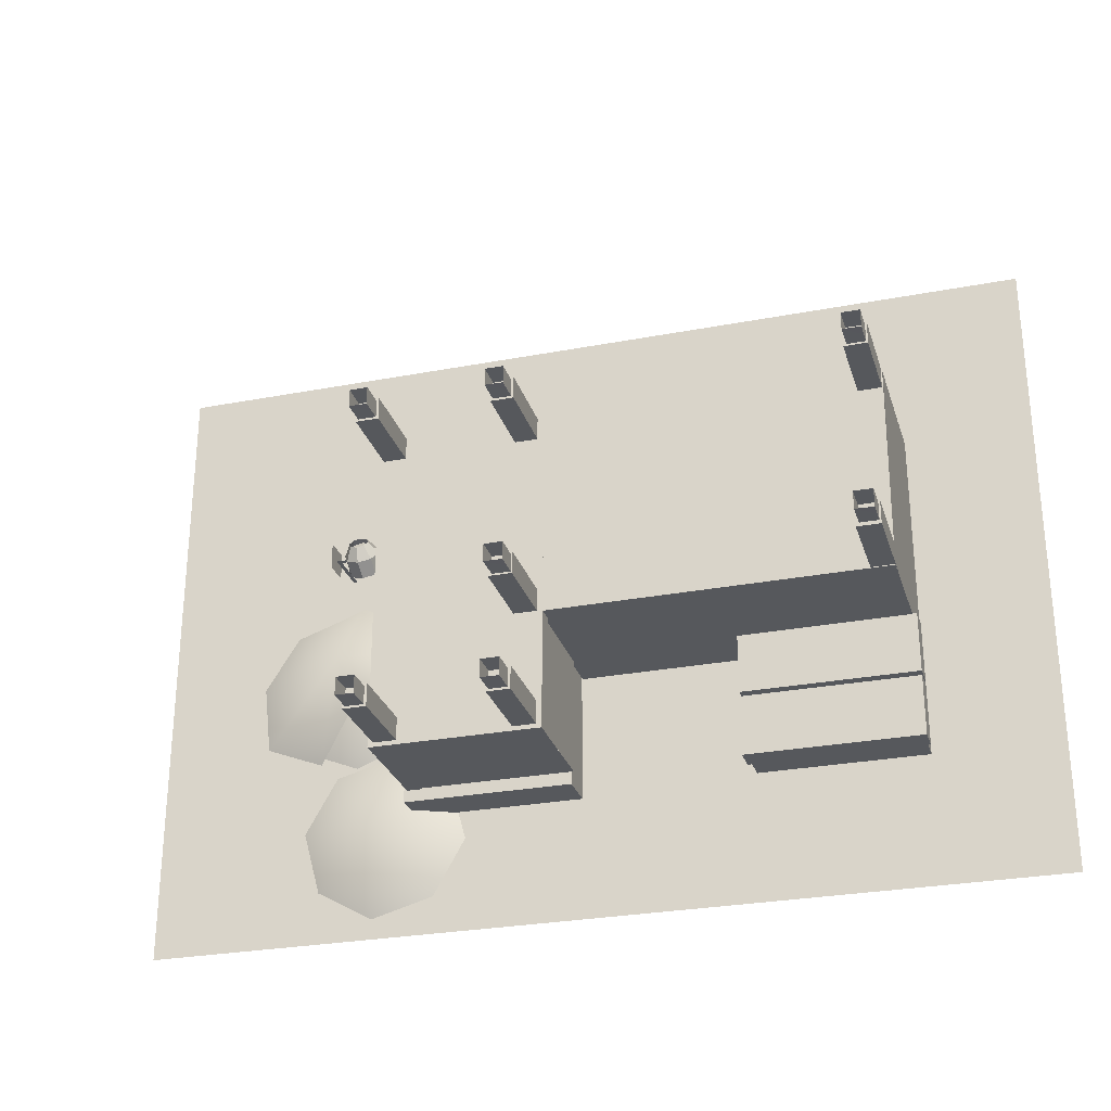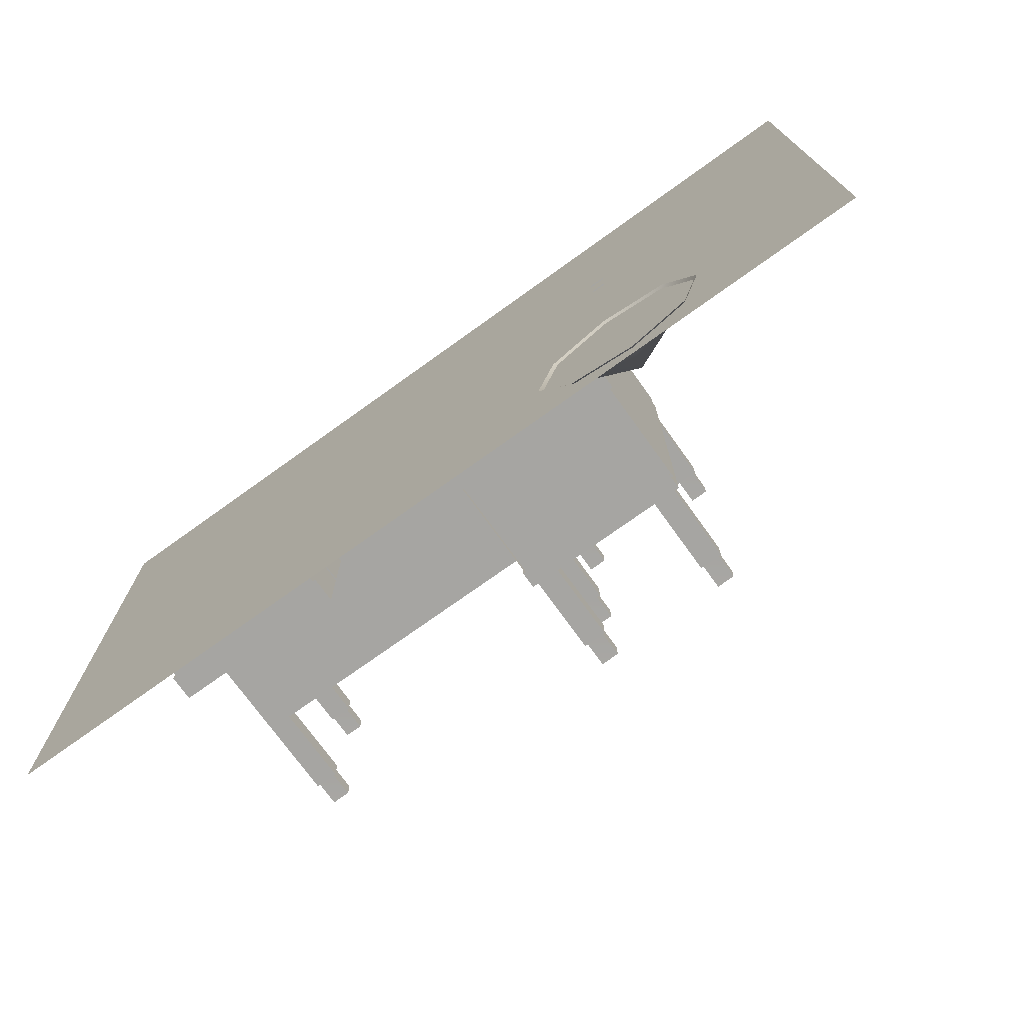
<metadata>
{"format":"obj","ext":"obj","renderer":"f3d","projection":"perspective","resolution":1024,"background":"white","views":[{"elev":-27.9,"azim":-163.8,"up":"+Z"},{"elev":-73.8,"azim":35.7,"up":"+Z"}]}
</metadata>
<code>
o ExposedBrickWindow.002_Detail_Cube.002
v 3.732 4.455 3.408
v 3.732 4.455 3.792
v 4.122 5.696 3.408
v 3.732 5.696 3.792
v 4.122 5.696 3.792
v 4.122 4.455 3.792
v 4.122 4.455 3.402
v 3.732 5.696 3.402
v -3.562 4.455 3.408
v -3.562 4.455 3.792
v -3.172 5.696 3.408
v -3.562 5.696 3.792
v -3.172 5.696 3.792
v -3.172 4.455 3.792
v -3.172 4.455 3.402
v -3.562 5.696 3.402
v -3.562 4.455 -0.5974
v -3.562 4.455 -0.2134
v -3.172 5.696 -0.5974
v -3.562 5.696 -0.2134
v -3.172 5.696 -0.2134
v -3.172 4.455 -0.2134
v -3.172 4.455 -0.603
v -3.562 5.696 -0.603
v 3.702 4.455 -0.6337
v 3.702 4.455 -0.2497
v 4.092 5.696 -0.6337
v 3.702 5.696 -0.2497
v 4.092 5.696 -0.2497
v 4.092 4.455 -0.2497
v 4.092 4.455 -0.6393
v 3.702 5.696 -0.6393
v -3.594 0.01903 3.978
v 3.666 0.01903 3.978
v -3.593 0.02047 -0.6906
v 3.666 0.02047 -0.6906
v -3.594 0.01904 1.335
v 3.666 0.01904 1.335
v 3.666 0.8725 1.335
v 3.666 0.8732 -0.6906
v 3.666 0.8725 3.235
v -3.594 3.422 1.334
v -3.593 3.422 -0.6906
v -3.594 0.8725 -0.6906
v -3.594 0.8725 1.335
v -3.631 3.423 3.957
v -3.608 3.182 3.957
v -3.594 3.183 1.334
v -3.594 3.185 -0.6906
v 3.666 3.422 1.334
v 3.665 3.422 -0.6906
v 3.678 3.423 3.957
v 3.67 3.182 3.957
v 3.666 3.183 1.334
v 3.666 3.186 3.24
v 3.666 3.185 -0.6906
v 2.917 0.01976 -0.6906
v 0.8275 0.8725 3.978
v 0.7971 0.01904 3.978
v 0.8534 3.185 3.236
v 2.917 0.8728 -0.6906
v -0.4855 3.185 3.957
v 0.8578 0.8725 3.235
v 2.917 3.184 -0.6906
v -0.9189 0.8725 3.235
v -0.9271 3.186 3.238
v -1.032 0.01904 3.978
v -1.032 0.8725 3.978
v 0.8534 3.185 3.978
v 3.666 3.186 3.978
v 3.666 0.8725 3.978
v -3.594 0.8725 3.978
v 3.984 0.02066 4.378
v -4.049 0.02066 4.378
v -3.189 0.02043 -0.5083
v 3.183 0.02043 -0.3614
v 3.183 0.02043 3.618
v -3.189 0.02043 3.574
v -4.049 0.02066 -1.157
v 3.984 0.02066 -1.157
v -3.594 3.185 3.236
v -3.594 0.8725 3.235
v -3.594 3.185 3.957
v -3.594 0.8725 3.955
v -3.353 3.185 3.236
v -3.353 0.8725 3.235
v -3.353 3.185 3.957
v -3.353 0.8725 3.955
v 3.68 3.143 3.853
v 3.68 5.143 3.853
v 3.68 3.143 3.359
v 3.68 5.143 3.359
v 4.175 3.143 3.853
v 4.175 5.143 3.853
v 4.175 3.143 3.359
v 4.175 5.143 3.359
v 3.68 3.143 -0.1799
v 3.68 5.143 -0.1799
v 3.68 3.143 -0.6741
v 3.68 5.143 -0.6741
v 4.175 3.143 -0.1799
v 4.175 5.143 -0.1799
v 4.175 3.143 -0.6741
v 4.175 5.143 -0.6741
v -3.6 3.143 -0.1799
v -3.6 5.143 -0.1799
v -3.6 3.143 -0.6741
v -3.6 5.143 -0.6741
v -3.105 3.143 -0.1799
v -3.105 5.143 -0.1799
v -3.105 3.143 -0.6741
v -3.105 5.143 -0.6741
v -3.6 3.143 3.861
v -3.6 5.143 3.861
v -3.6 3.143 3.366
v -3.6 5.143 3.366
v -3.105 3.143 3.861
v -3.105 5.143 3.861
v -3.105 3.143 3.366
v -3.105 5.143 3.366
v -1.823 1.184 -1.964
v -1.823 1.184 -0.6751
v 0.03356 1.184 -1.964
v 0.03356 1.184 -0.6751
v -3.687 1.184 -1.964
v -3.687 1.184 -0.6751
v -1.823 0.6486 -1.964
v -1.823 0.6486 -0.6751
v 0.03356 0.6486 -1.964
v 0.03356 0.6486 -0.6751
v -3.687 0.6486 -1.964
v -3.687 0.6486 -0.6751
v -1.826 0.05436 -1.919
v -3.623 0.05436 -0.7395
v -2.722 0.6073 -1.919
v -1.826 0.6073 -1.919
v -2.726 0.05436 -1.919
v -3.622 0.05436 -1.919
v -3.622 0.6073 -1.919
v -3.622 0.6073 -0.7395
v -1.826 0.6017 -1.919
v -3.623 0.6017 -0.7395
v -2.722 1.155 -1.919
v -1.826 1.155 -1.919
v -2.726 0.6017 -1.919
v -3.622 0.6017 -1.919
v -3.622 1.155 -1.919
v -3.622 1.155 -0.7395
v -0.044 0.05436 -1.919
v -0.044 0.05436 -0.7395
v -0.9396 0.6073 -1.919
v -0.044 0.6073 -1.919
v -0.9431 0.05436 -1.919
v -0.044 0.6073 -0.7395
v -1.839 0.05436 -1.919
v -1.839 0.6073 -1.919
v -0.044 0.6017 -1.919
v -0.044 0.6017 -0.7395
v -0.9396 1.155 -1.919
v -0.044 1.155 -1.919
v -0.9431 0.6017 -1.919
v -0.044 1.155 -0.7395
v -1.839 0.6017 -1.919
v -1.839 1.155 -1.919
v 10.1 0.06321 1.101
v 8.732 0.06321 1.667
v 10.66 0.06321 -0.2652
v 10.1 0.06321 -1.631
v 8.732 0.06321 -2.197
v 8.732 0.9643 -0.2652
v 7.366 0.06321 -1.631
v 6.8 0.06321 -0.2652
v 7.366 0.06321 1.101
v 10.21 0.1875 1.049
v 8.726 0.2463 1.514
v 10.96 0.1474 -0.09784
v 10.84 0.04346 -1.512
v 9.575 0.05667 -2.021
v 8.908 1.145 -0.01876
v 8.438 1.012 -0.9586
v 7.339 0.3306 0.3956
v 7.366 0.2957 1.084
v -6.323 0 7.78
v 13.24 0 7.78
v -6.323 0 -6.065
v 13.24 0 -6.065
v 7.145 0.8825 -3.169
v 3.634 0.8822 -3.169
v 3.634 3.195 -3.169
v 7.145 3.195 -3.169
v 3.634 3.195 -0.2543
v 7.145 0.8825 -0.2543
v 7.145 3.195 -0.2543
v 7.145 3.195 3.423
v 3.634 3.195 3.423
v 3.634 0.8822 3.423
v 7.145 0.8825 3.423
v 3.634 0.8822 3.775
v 3.634 3.195 3.775
v 7.145 0.8825 3.775
v 7.145 3.195 3.775
v 7.258 0.916 -3.202
v 7.258 3.17 -3.202
v 7.258 0.9162 3.763
v 7.258 3.169 3.763
v 6.906 0.916 -3.202
v 6.906 3.17 -3.202
v 6.906 0.9162 3.763
v 6.906 3.169 3.763
v 3.573 3.422 -3.253
v 3.535 3.423 3.957
v 7.222 3.422 -3.253
v 7.206 3.423 3.957
v 3.535 3.075 3.957
v 3.573 3.074 -3.253
v 7.206 3.075 3.957
v 7.222 3.074 -3.253
v 3.684 0.01903 3.978
v 3.684 0.02047 -3.439
v 3.684 0.01904 1.335
v 3.684 0.8725 1.335
v 3.685 0.8732 -3.439
v 3.684 0.8725 3.235
v 3.684 0.8725 3.978
v 7.343 0.01903 3.978
v 7.343 0.02047 -3.439
v 7.343 0.01904 1.335
v 7.343 0.8725 1.335
v 7.343 0.8732 -3.439
v 7.343 0.8725 3.235
v 7.343 0.8725 3.978
v 3.837 1.028 3.775
v 3.837 3.049 3.775
v 6.942 1.028 3.775
v 6.942 3.049 3.775
v 3.611 0.916 -3.202
v 3.611 3.17 -3.202
v 3.611 0.9162 3.763
v 3.611 3.169 3.763
v 3.684 0.01903 3.95
v 3.684 0.8725 3.95
v 7.343 0.01903 3.95
v 7.343 0.8725 3.95
v 3.684 0.01903 5.883
v 7.343 0.01903 5.883
v 3.684 0.421 4.57
v 7.343 0.421 4.57
v 6.664 4.455 3.408
v 6.664 4.455 3.792
v 7.054 5.696 3.408
v 6.664 5.696 3.792
v 7.054 5.696 3.792
v 7.054 4.455 3.792
v 7.054 4.455 3.402
v 6.664 5.696 3.402
v 6.612 3.143 3.853
v 6.612 5.143 3.853
v 6.612 3.143 3.359
v 6.612 5.143 3.359
v 7.107 3.143 3.853
v 7.107 5.143 3.853
v 7.107 3.143 3.359
v 7.107 5.143 3.359
v 6.664 4.455 -3.109
v 6.664 4.455 -2.725
v 7.054 5.696 -3.109
v 6.664 5.696 -2.725
v 7.054 5.696 -2.725
v 7.054 4.455 -2.725
v 7.054 4.455 -3.114
v 6.664 5.696 -3.114
v 6.612 3.143 -2.663
v 6.612 5.143 -2.663
v 6.612 3.143 -3.158
v 6.612 5.143 -3.158
v 7.107 3.143 -2.663
v 7.107 5.143 -2.663
v 7.107 3.143 -3.158
v 7.107 5.143 -3.158
v 3.736 4.455 -3.109
v 3.736 4.455 -2.725
v 4.126 5.696 -3.109
v 3.736 5.696 -2.725
v 4.126 5.696 -2.725
v 4.126 4.455 -2.725
v 4.126 4.455 -3.114
v 3.736 5.696 -3.114
v 3.684 3.143 -2.663
v 3.684 5.143 -2.663
v 3.684 3.143 -3.158
v 3.684 5.143 -3.158
v 4.178 3.143 -2.663
v 4.178 5.143 -2.663
v 4.178 3.143 -3.158
v 4.178 5.143 -3.158
v -1.823 1.184 -3.349
v -1.823 1.184 -2.061
v 0.03356 1.184 -3.349
v 0.03356 1.184 -2.061
v -3.687 1.184 -3.349
v -3.687 1.184 -2.061
v -1.823 0.6486 -3.349
v -1.823 0.6486 -2.061
v 0.03356 0.6486 -3.349
v 0.03356 0.6486 -2.061
v -3.687 0.6486 -3.349
v -3.687 0.6486 -2.061
v -1.826 0.05436 -3.305
v -3.623 0.05436 -2.125
v -2.722 0.6073 -3.305
v -1.826 0.6073 -3.305
v -2.726 0.05436 -3.305
v -3.622 0.05436 -3.305
v -3.622 0.6073 -3.305
v -3.622 0.6073 -2.125
v -1.826 0.6017 -3.305
v -3.623 0.6017 -2.125
v -2.722 1.155 -3.305
v -1.826 1.155 -3.305
v -2.726 0.6017 -3.305
v -3.622 0.6017 -3.305
v -3.622 1.155 -3.305
v -3.622 1.155 -2.125
v -0.044 0.05436 -3.305
v -0.044 0.05436 -2.125
v -0.9396 0.6073 -3.305
v -0.044 0.6073 -3.305
v -0.9431 0.05436 -3.305
v -0.044 0.6073 -2.125
v -1.839 0.05436 -3.305
v -1.839 0.6073 -3.305
v -0.044 0.6017 -3.305
v -0.044 0.6017 -2.125
v -0.9396 1.155 -3.305
v -0.044 1.155 -3.305
v -0.9431 0.6017 -3.305
v -0.044 1.155 -2.125
v -1.839 0.6017 -3.305
v -1.839 1.155 -3.305
v 9.267 -0.04416 -2.281
v 7.841 -0.04416 -1.888
v 9.997 -0.04416 -3.566
v 9.604 -0.04416 -4.992
v 8.319 -0.04416 -5.722
v 8.08 0.8127 -3.805
v 6.893 -0.04416 -5.329
v 6.163 -0.04416 -4.043
v 6.556 -0.04416 -2.618
f 80 75 76
f 76 73 80
f 78 73 77
f 78 79 74
f 161 164 159
f 146 148 147
f 80 79 75
f 76 77 73
f 78 74 73
f 78 75 79
f 115 120 119
f 91 96 95
f 95 94 93
f 93 90 89
f 96 90 94
f 97 100 99
f 99 104 103
f 103 102 101
f 101 98 97
f 104 98 102
f 105 108 107
f 107 112 111
f 111 110 109
f 109 106 105
f 112 106 110
f 113 116 115
f 89 92 91
f 119 118 117
f 117 114 113
f 126 121 125
f 120 114 118
f 122 132 128
f 126 131 132
f 123 130 129
f 125 127 131
f 121 129 127
f 153 156 151
f 138 140 139
f 145 147 143
f 149 151 152
f 122 123 121
f 133 135 136
f 157 159 160
f 137 139 135
f 141 143 144
f 124 128 130
f 150 152 154
f 158 160 162
f 183 186 185
f 258 263 262
f 262 261 260
f 260 257 256
f 263 257 261
f 256 259 258
f 274 279 278
f 278 277 276
f 276 273 272
f 279 273 277
f 272 275 274
f 290 295 294
f 294 293 292
f 292 289 288
f 295 289 293
f 288 291 290
f 336 339 334
f 321 323 322
f 301 296 300
f 297 307 303
f 301 306 307
f 298 305 304
f 300 302 306
f 296 304 302
f 328 331 326
f 313 315 314
f 320 322 318
f 324 326 327
f 297 298 296
f 308 310 311
f 332 334 335
f 312 314 310
f 316 318 319
f 299 303 305
f 325 327 329
f 333 335 337
f 161 163 164
f 146 142 148
f 115 116 120
f 91 92 96
f 95 96 94
f 93 94 90
f 96 92 90
f 97 98 100
f 99 100 104
f 103 104 102
f 101 102 98
f 104 100 98
f 105 106 108
f 107 108 112
f 111 112 110
f 109 110 106
f 112 108 106
f 113 114 116
f 89 90 92
f 119 120 118
f 117 118 114
f 126 122 121
f 120 116 114
f 122 126 132
f 126 125 131
f 123 124 130
f 125 121 127
f 121 123 129
f 153 155 156
f 138 134 140
f 145 146 147
f 149 153 151
f 122 124 123
f 133 137 135
f 157 161 159
f 137 138 139
f 141 145 143
f 124 122 128
f 150 149 152
f 158 157 160
f 183 184 186
f 258 259 263
f 262 263 261
f 260 261 257
f 263 259 257
f 256 257 259
f 274 275 279
f 278 279 277
f 276 277 273
f 279 275 273
f 272 273 275
f 290 291 295
f 294 295 293
f 292 293 289
f 295 291 289
f 288 289 291
f 336 338 339
f 321 317 323
f 301 297 296
f 297 301 307
f 301 300 306
f 298 299 305
f 300 296 302
f 296 298 304
f 328 330 331
f 313 309 315
f 320 321 322
f 324 328 326
f 297 299 298
f 308 312 310
f 332 336 334
f 312 313 314
f 316 320 318
f 299 297 303
f 325 324 327
f 333 332 335
f 52 62 53
f 64 43 51
f 46 62 52
f 82 45 72
f 64 51 56
f 41 71 39
f 173 170 172
f 166 170 173
f 167 170 165
f 165 170 166
f 172 170 171
f 171 170 169
f 168 170 167
f 169 170 168
f 235 200 201
f 176 179 174
f 174 179 175
f 181 179 180
f 180 179 178
f 175 181 182
f 200 232 198
f 223 221 224
f 230 231 228
f 201 233 235
f 242 247 245
f 240 246 241
f 12 9 10
f 9 11 15
f 3 6 7
f 27 30 31
f 25 27 31
f 11 14 15
f 204 209 208
f 28 25 26
f 1 3 7
f 19 22 23
f 4 1 2
f 52 54 50
f 179 177 178
f 84 81 82
f 35 45 44
f 64 49 43
f 82 66 81
f 58 60 63
f 20 17 18
f 46 47 62
f 68 82 72
f 219 221 222
f 42 47 46
f 68 59 58
f 42 49 48
f 58 65 68
f 17 19 23
f 228 222 221
f 71 55 70
f 72 67 68
f 82 48 45
f 40 64 56
f 69 55 60
f 63 71 41
f 58 34 71
f 88 85 87
f 39 36 40
f 83 85 81
f 84 87 83
f 71 69 58
f 81 86 82
f 190 192 187
f 72 37 33
f 50 56 51
f 65 60 66
f 194 200 197
f 202 207 203
f 214 210 215
f 212 215 210
f 30 28 26
f 22 20 18
f 61 36 57
f 64 44 49
f 14 12 10
f 224 225 231
f 221 230 228
f 195 201 194
f 189 193 190
f 195 197 196
f 205 202 203
f 200 234 232
f 196 199 195
f 224 220 218
f 236 239 237
f 43 52 51
f 210 213 212
f 203 209 205
f 212 216 217
f 44 48 49
f 211 216 213
f 231 227 228
f 228 226 229
f 71 38 39
f 226 222 229
f 61 35 44
f 6 4 2
f 233 234 235
f 223 231 230
f 189 187 188
f 232 199 198
f 201 199 233
f 241 242 240
f 242 243 247
f 247 244 245
f 240 244 246
f 243 246 247
f 250 253 254
f 248 250 254
f 251 248 249
f 253 251 249
f 266 269 270
f 264 266 270
f 267 264 265
f 269 267 265
f 282 285 286
f 280 282 286
f 283 280 281
f 285 283 281
f 348 345 347
f 341 345 348
f 342 345 340
f 340 345 341
f 347 345 346
f 346 345 344
f 343 345 342
f 344 345 343
f 235 234 200
f 175 179 181
f 12 16 9
f 9 16 11
f 3 5 6
f 27 29 30
f 25 32 27
f 11 13 14
f 204 205 209
f 28 32 25
f 1 8 3
f 19 21 22
f 4 8 1
f 52 53 54
f 179 176 177
f 84 83 81
f 35 37 45
f 82 65 66
f 58 69 60
f 20 24 17
f 68 65 82
f 219 220 221
f 42 48 47
f 68 67 59
f 42 43 49
f 58 63 65
f 17 24 19
f 228 229 222
f 71 41 55
f 72 33 67
f 82 81 48
f 40 61 64
f 69 70 55
f 63 58 71
f 58 59 34
f 88 86 85
f 39 38 36
f 83 87 85
f 84 88 87
f 71 70 69
f 81 85 86
f 190 193 192
f 72 45 37
f 50 54 56
f 65 63 60
f 194 201 200
f 202 206 207
f 214 211 210
f 212 217 215
f 30 29 28
f 22 21 20
f 61 40 36
f 64 61 44
f 14 13 12
f 224 218 225
f 221 223 230
f 195 199 201
f 189 191 193
f 195 194 197
f 205 204 202
f 196 198 199
f 224 221 220
f 236 238 239
f 43 46 52
f 210 211 213
f 203 207 209
f 212 213 216
f 44 45 48
f 211 214 216
f 231 225 227
f 228 227 226
f 71 34 38
f 226 219 222
f 61 57 35
f 6 5 4
f 233 232 234
f 223 224 231
f 189 190 187
f 232 233 199
f 241 243 242
f 247 246 244
f 243 241 246
f 250 252 253
f 248 255 250
f 251 255 248
f 253 252 251
f 266 268 269
f 264 271 266
f 267 271 264
f 269 268 267
f 282 284 285
f 280 287 282
f 283 287 280
f 285 284 283
o Cube_Cube.001
v 7.912 0.1428 2.391
v 7.847 0.1428 2.391
v 7.912 0.1428 2.359
v 7.847 0.1428 2.359
v 7.912 1.156 2.391
v 7.847 1.156 2.391
v 7.912 1.156 2.359
v 7.847 1.156 2.359
v 8.998 0.07788 2.391
v 8.933 0.07788 2.391
v 8.998 0.07788 2.359
v 8.933 0.07788 2.359
v 8.998 1.156 2.391
v 8.933 1.156 2.391
v 8.998 1.156 2.359
v 8.933 1.156 2.359
v 7.881 0.1654 2.043
v 7.881 0.1203 2.043
v 7.878 0.1203 2.043
v 7.878 0.1654 2.043
v 7.881 0.1654 2.707
v 7.881 0.1203 2.707
v 7.878 0.1203 2.707
v 7.878 0.1654 2.707
v 8.904 0.08379 2.213
v 9.03 0.08379 2.213
v 8.904 0.08379 2.537
v 9.03 0.08379 2.537
v 9.03 0.08379 2.375
v 8.904 0.08379 2.375
v 7.716 0.3058 2.728
v 7.716 -0.02019 2.728
v 8.043 -0.02019 2.728
v 8.043 0.3058 2.728
v 7.879 0.1428 2.728
v 7.716 0.3058 2.023
v 7.716 -0.02019 2.023
v 8.043 -0.02019 2.023
v 8.043 0.3058 2.023
v 7.879 0.1428 2.023
v 7.885 0.1609 2.724
v 7.885 0.129 2.692
v 7.874 0.129 2.692
v 7.874 0.1609 2.724
v 7.874 0.5016 2.41
v 7.874 0.4697 2.379
v 7.885 0.4697 2.379
v 7.885 0.5016 2.41
v 7.885 0.1311 2.066
v 7.885 0.1601 2.031
v 7.874 0.1601 2.031
v 7.874 0.1311 2.066
v 7.874 0.473 2.378
v 7.874 0.502 2.344
v 7.885 0.502 2.344
v 7.885 0.473 2.378
v 7.716 0.3058 2.723
v 7.716 -0.02019 2.723
v 8.043 -0.02019 2.723
v 8.043 0.3058 2.723
v 7.879 0.1428 2.723
v 7.716 0.3058 2.018
v 7.716 -0.02019 2.018
v 8.043 -0.02019 2.018
v 8.043 0.3058 2.018
v 7.879 0.1428 2.018
v 7.55 0.9217 2.517
v 7.55 0.9217 2.227
v 7.938 0.9217 2.517
v 7.938 1.391 2.517
v 7.938 0.9217 2.227
v 7.938 1.391 2.227
v 7.723 1.391 2.517
v 7.55 1.217 2.517
v 7.55 1.217 2.227
v 7.723 1.391 2.227
v 9.014 1.438 2.657
v 9.014 0.8743 2.657
v 9.014 1.438 2.093
v 9.014 0.8743 2.093
v 9.007 1.438 2.657
v 9.007 0.8743 2.657
v 9.007 1.438 2.093
v 9.007 0.8743 2.093
v 8.416 1.055 1.917
v 8.416 1.39 2.141
v 8.687 0.99 2.008
v 8.696 1.323 2.235
v 8.799 0.8323 2.228
v 8.812 1.159 2.463
v 8.687 0.6745 2.448
v 8.696 0.9961 2.691
v 8.416 0.6092 2.539
v 8.416 0.9284 2.785
v 8.145 0.6745 2.448
v 8.136 0.9961 2.691
v 8.033 0.8323 2.228
v 8.02 1.159 2.463
v 8.145 0.99 2.008
v 8.136 1.323 2.235
v 8.568 1.482 2.507
v 8.416 1.518 2.456
v 8.631 1.393 2.63
v 8.568 1.304 2.754
v 8.416 1.267 2.805
v 8.264 1.304 2.754
v 8.201 1.393 2.63
v 8.264 1.482 2.507
v 8.601 1.395 2.404
v 8.416 1.439 2.342
v 8.677 1.287 2.555
v 8.601 1.179 2.705
v 8.416 1.135 2.767
v 8.231 1.179 2.705
v 8.155 1.287 2.555
v 8.231 1.395 2.404
v 7.859 0.5477 2.384
v 7.859 0.625 2.384
v 7.859 0.5477 2.367
v 7.859 0.625 2.367
v 8.973 0.5477 2.384
v 8.973 0.625 2.384
v 8.973 0.5477 2.367
v 8.973 0.625 2.367
v 7.859 1.065 2.384
v 7.859 1.142 2.384
v 7.859 1.065 2.367
v 7.859 1.142 2.367
v 8.973 1.065 2.384
v 8.973 1.142 2.384
v 8.973 1.065 2.367
v 8.973 1.142 2.367
f 381 383 380
f 380 383 379
f 405 408 409
f 382 383 381
f 385 388 384
f 388 387 384
f 386 388 385
f 413 412 414
f 407 406 409
f 406 405 409
f 408 407 409
f 411 410 414
f 413 414 410
f 412 411 414
f 424 420 419
f 422 417 421
f 383 382 379
f 388 386 387
f 351 356 355
f 353 350 349
f 359 364 363
f 361 358 357
f 367 372 368
f 365 370 366
f 377 373 378
f 377 375 376
f 429 432 430
f 400 402 399
f 392 394 391
f 403 397 398
f 455 448 446
f 419 418 417
f 415 423 416
f 421 423 422
f 419 416 423
f 423 424 419
f 415 417 422
f 417 418 421
f 477 474 473
f 458 461 459
f 420 421 418
f 475 480 479
f 467 472 471
f 425 428 427
f 454 442 453
f 451 436 449
f 452 438 451
f 454 446 444
f 450 448 456
f 436 450 449
f 452 442 440
f 459 457 458
f 458 464 463
f 463 462 461
f 461 460 459
f 439 438 440
f 441 440 442
f 437 436 438
f 448 445 446
f 443 446 445
f 433 448 434
f 441 444 443
f 395 389 390
f 433 436 435
f 469 466 465
f 351 352 356
f 353 354 350
f 359 360 364
f 361 362 358
f 367 371 372
f 365 369 370
f 377 374 373
f 377 378 375
f 429 431 432
f 400 401 402
f 392 393 394
f 403 404 397
f 455 456 448
f 419 420 418
f 415 422 423
f 421 424 423
f 477 478 474
f 458 463 461
f 420 424 421
f 475 476 480
f 467 468 472
f 425 426 428
f 454 444 442
f 451 438 436
f 452 440 438
f 454 455 446
f 450 434 448
f 436 434 450
f 452 453 442
f 439 437 438
f 441 439 440
f 437 435 436
f 448 447 445
f 443 444 446
f 433 447 448
f 441 442 444
f 395 396 389
f 433 434 436
f 469 470 466

</code>
